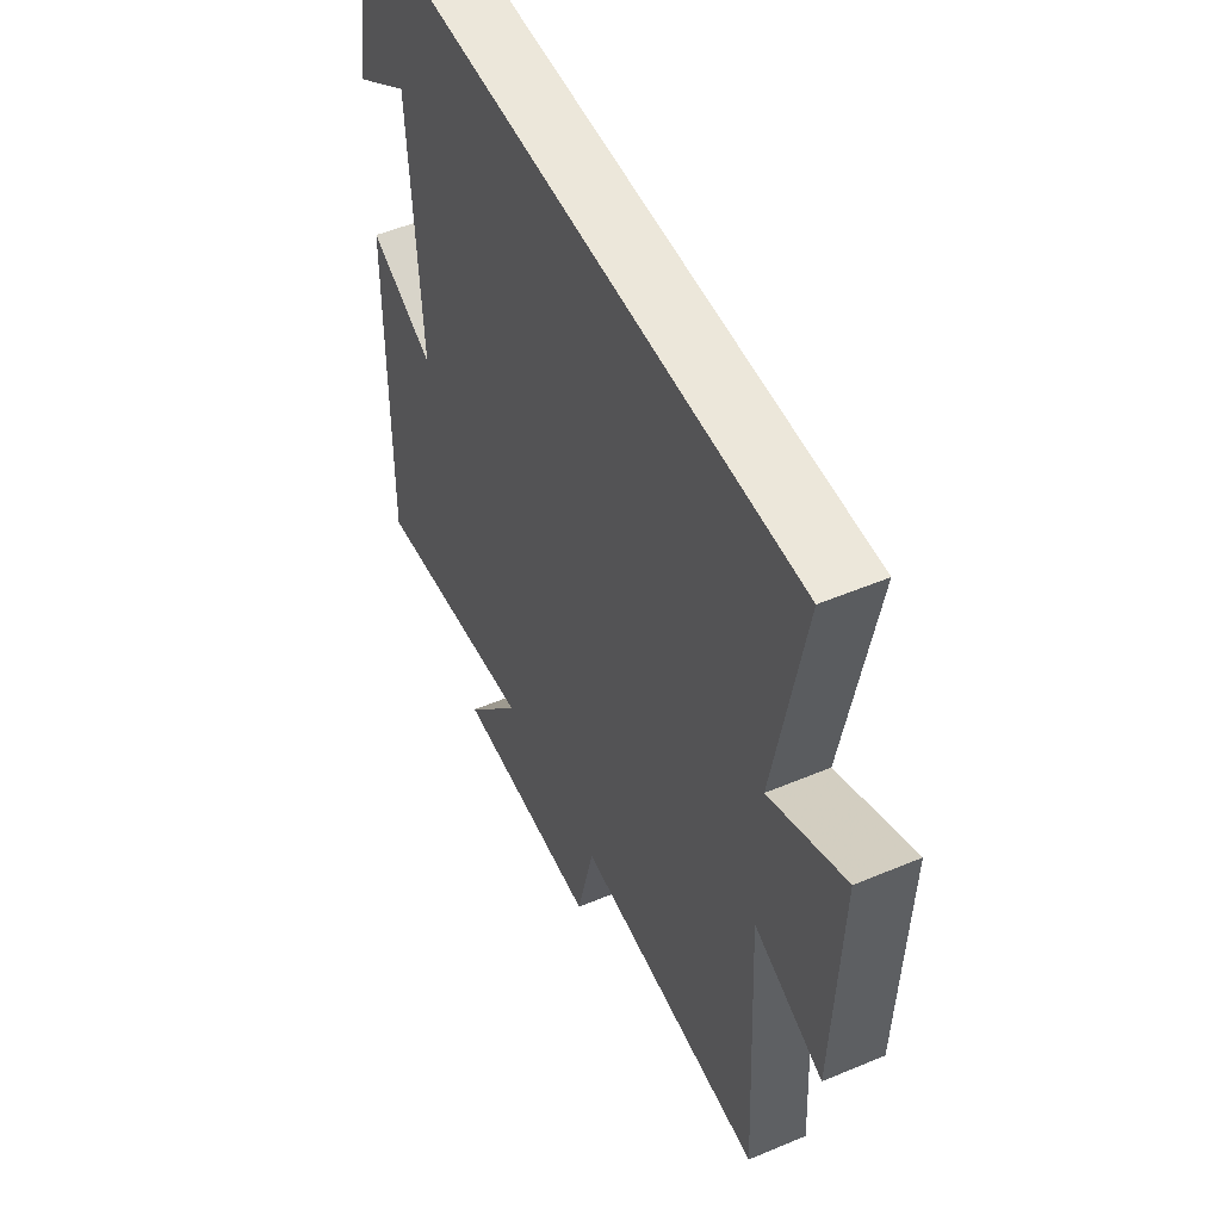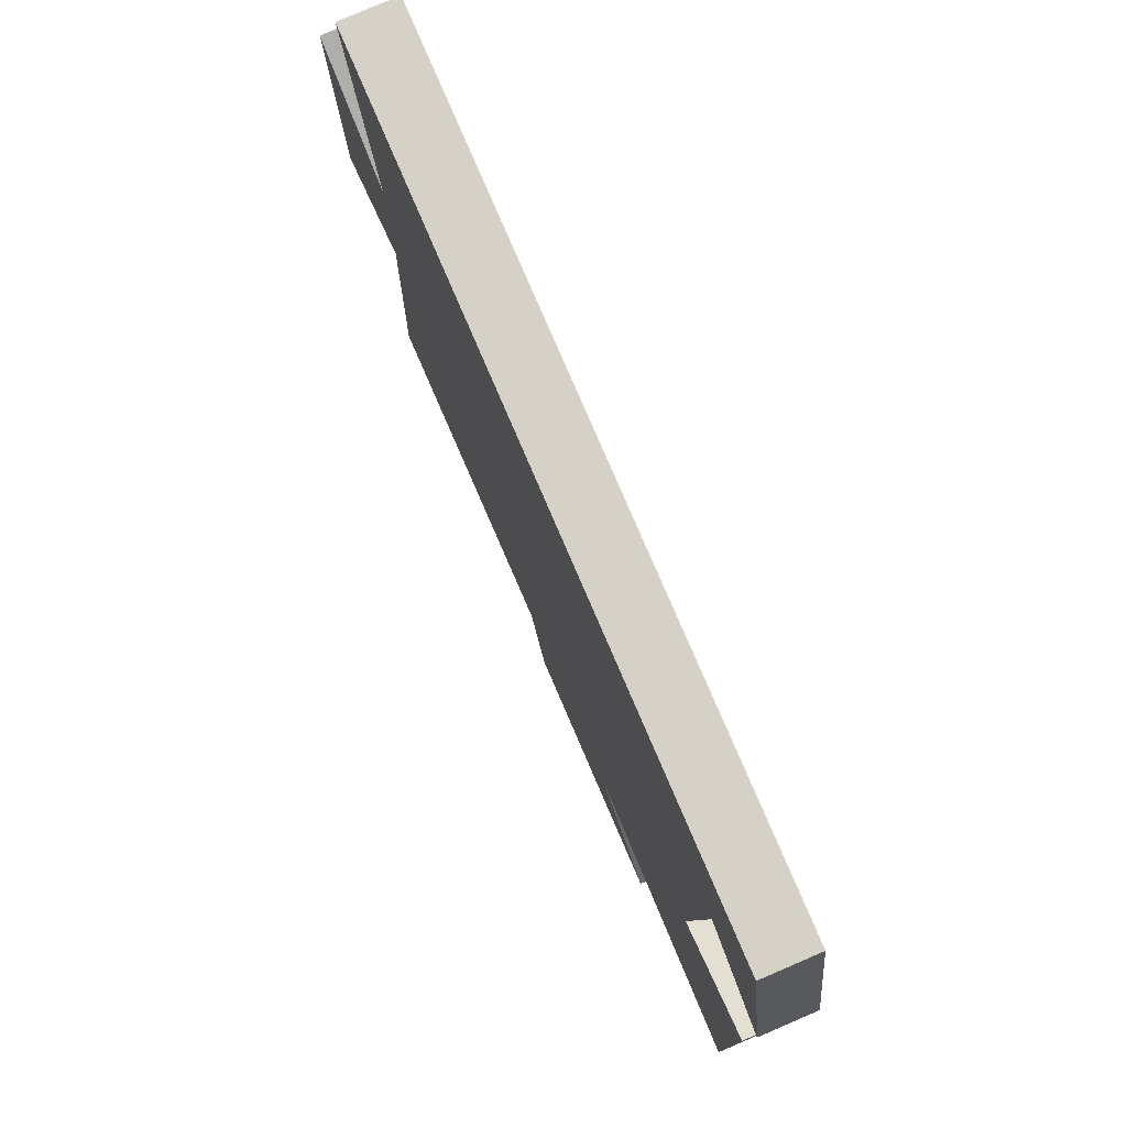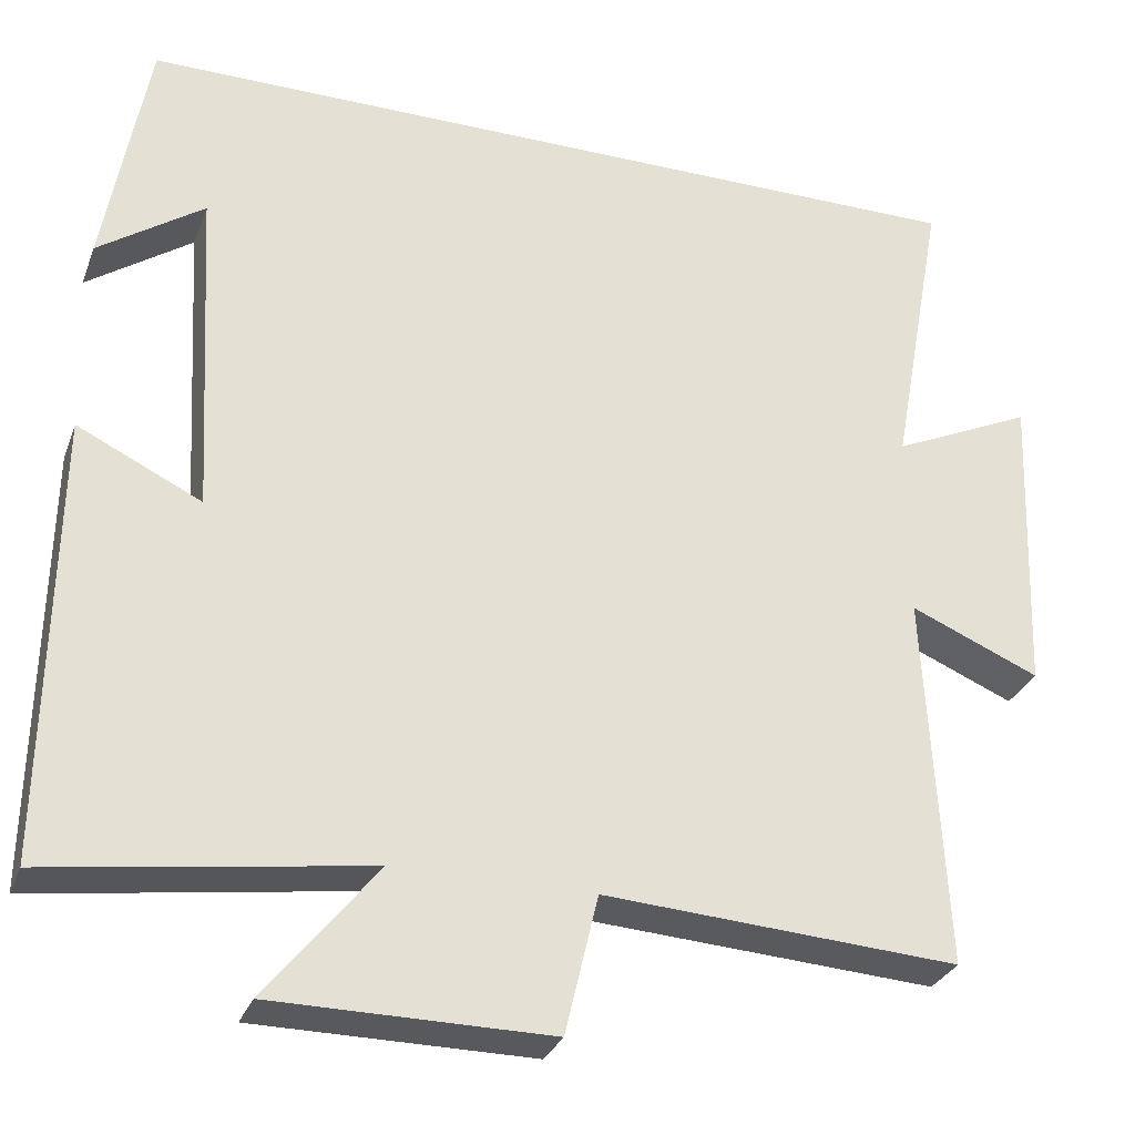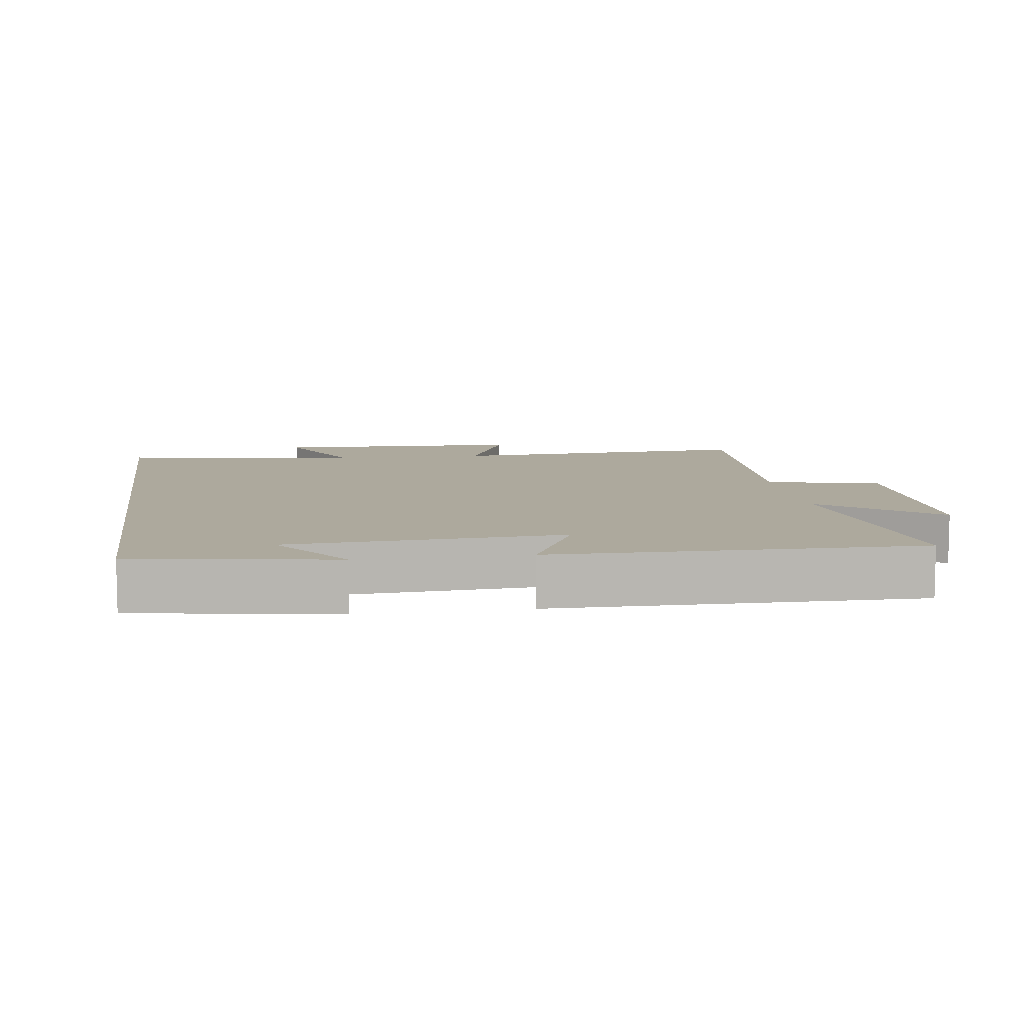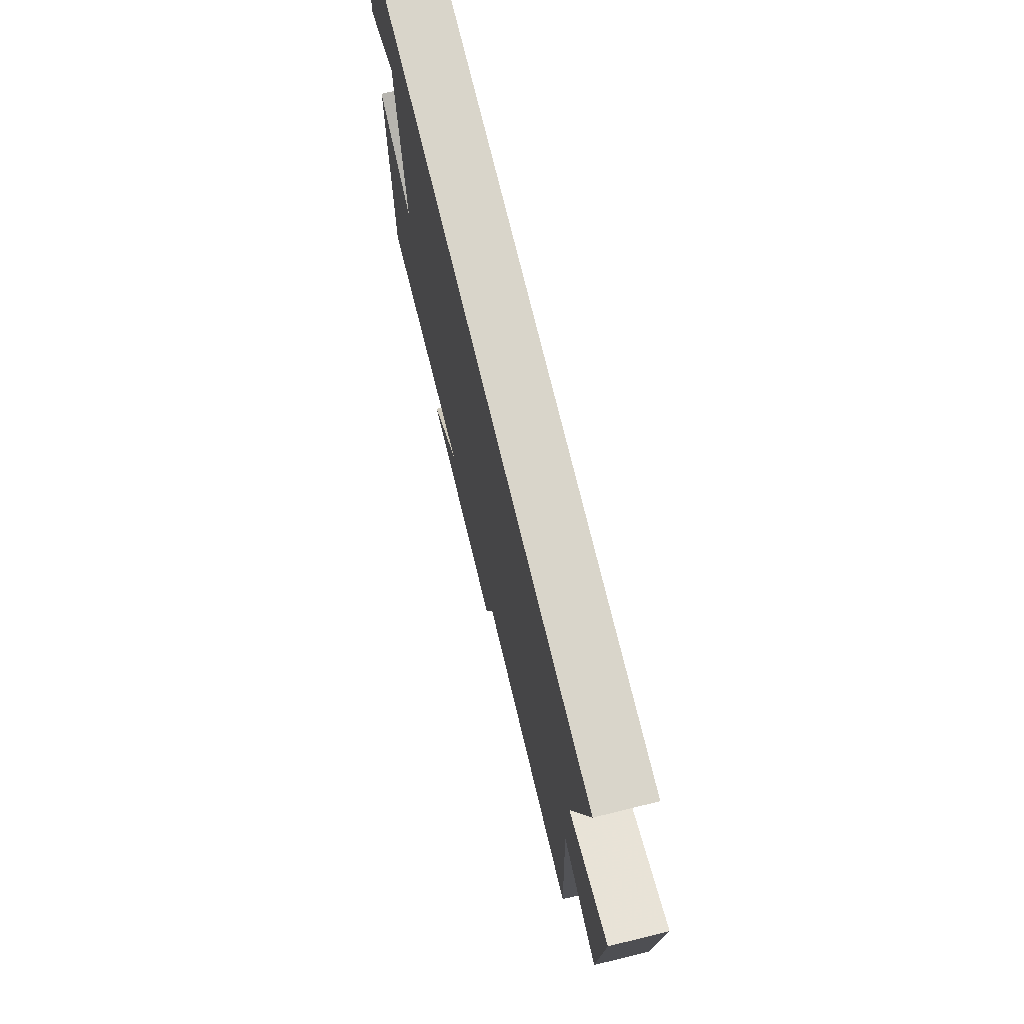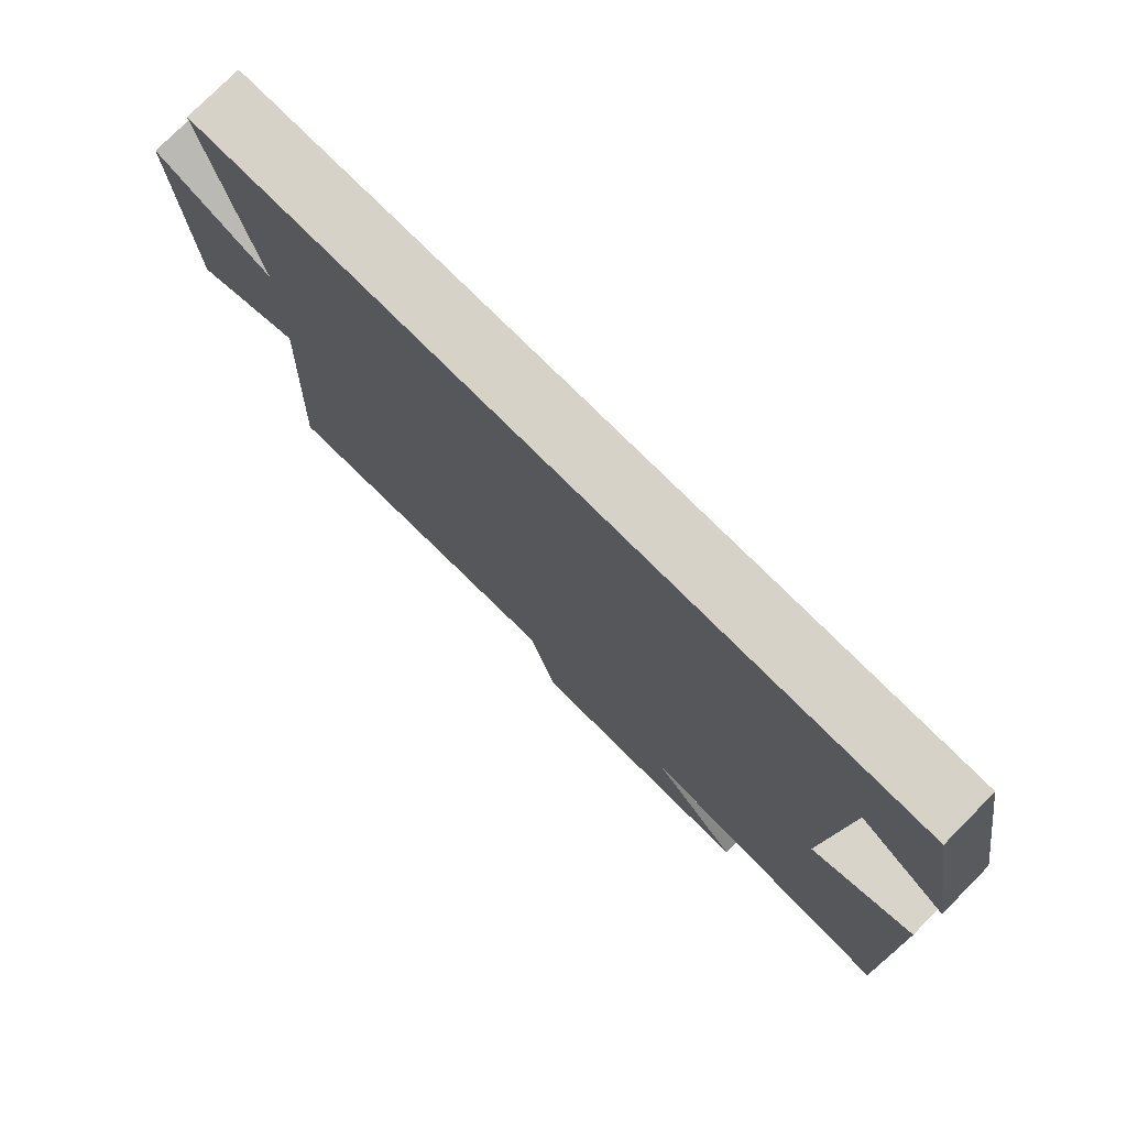
<metadata>
{"format":"obj","ext":"obj","renderer":"f3d","projection":"perspective","resolution":1024,"background":"white","views":[{"elev":51.6,"azim":-114.5,"up":"+Z"},{"elev":79.4,"azim":66.7,"up":"+Z"},{"elev":-29.9,"azim":161.5,"up":"+Z"},{"elev":8.8,"azim":81.5,"up":"+Y"},{"elev":74.5,"azim":-103.7,"up":"+Z"},{"elev":77.3,"azim":44.8,"up":"+Z"}]}
</metadata>
<code>
v 0.508 0.07 -0.554
v 0.133 0.07 -0.5
v 0.264 0.07 -0.663
v -0.064 0.07 -0.665
v -0.103 0.07 -0.5
v -0.523 0.07 -0.527
v -0.5 0.07 -0.08
v -0.653 0.07 -0.145
v -0.667 0.07 0.223
v -0.5 0.07 0.146
v -0.564 0.07 0.5
v 0.449 0.07 0.5
v 0.5 0.07 0.211
v 0.375 0.07 0.298
v 0.353 0.07 -0.098
v 0.5 0.07 -0.027
v 0.508 0 -0.554
v 0.133 0 -0.5
v 0.264 0 -0.663
v -0.064 0 -0.665
v -0.103 0 -0.5
v -0.523 0 -0.527
v -0.5 0 -0.08
v -0.653 0 -0.145
v -0.667 0 0.223
v -0.5 0 0.146
v -0.564 0 0.5
v 0.449 0 0.5
v 0.5 0 0.211
v 0.375 0 0.298
v 0.353 0 -0.098
v 0.5 0 -0.027
f 15 16 1 2
f 14 15 2
f 12 13 14
f 10 11 12 14
f 10 14 2
f 7 8 9 10
f 7 10 2 3
f 5 6 7
f 5 7 3
f 3 4 5
f 18 17 32 31
f 18 31 30
f 30 29 28
f 30 28 27 26
f 18 30 26
f 26 25 24 23
f 19 18 26 23
f 23 22 21
f 19 23 21
f 21 20 19
f 1 17 18 2
f 2 18 19 3
f 3 19 20 4
f 4 20 21 5
f 5 21 22 6
f 6 22 23 7
f 7 23 24 8
f 8 24 25 9
f 9 25 26 10
f 10 26 27 11
f 11 27 28 12
f 12 28 29 13
f 13 29 30 14
f 14 30 31 15
f 15 31 32 16
f 16 32 17 1

</code>
